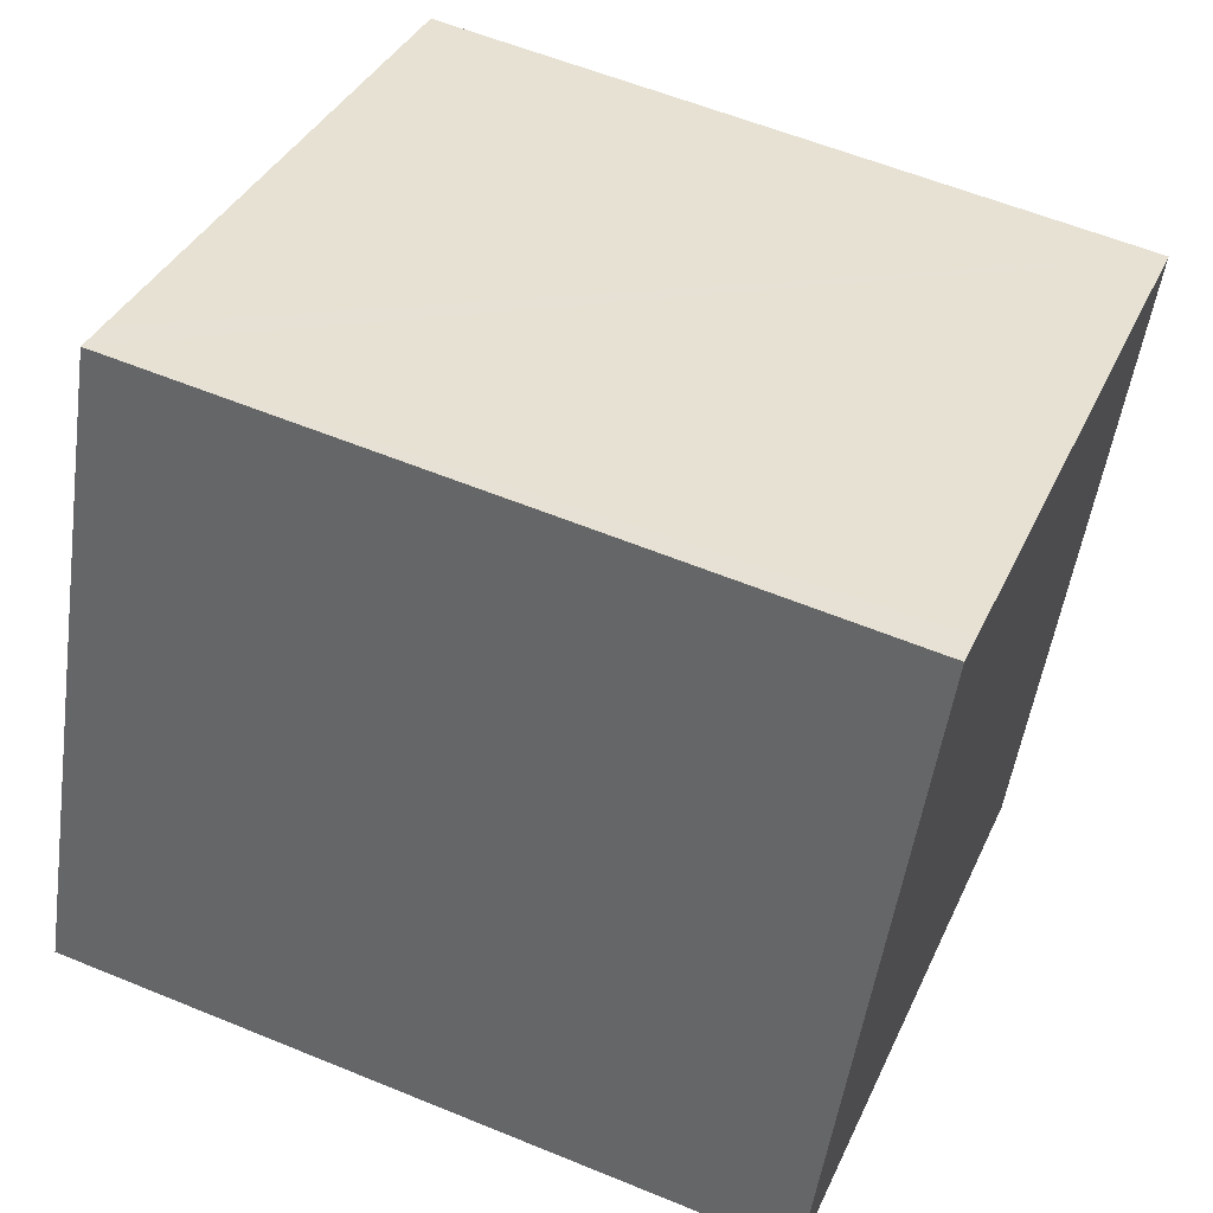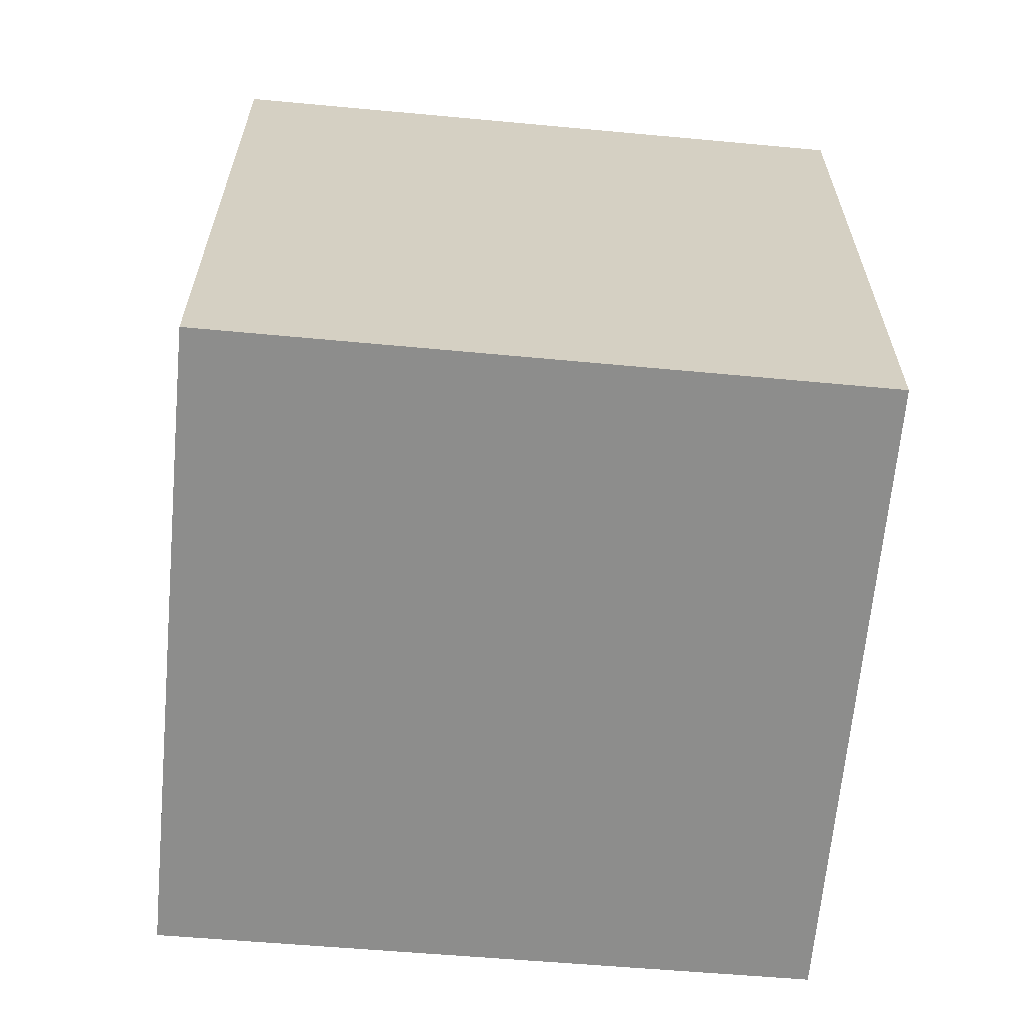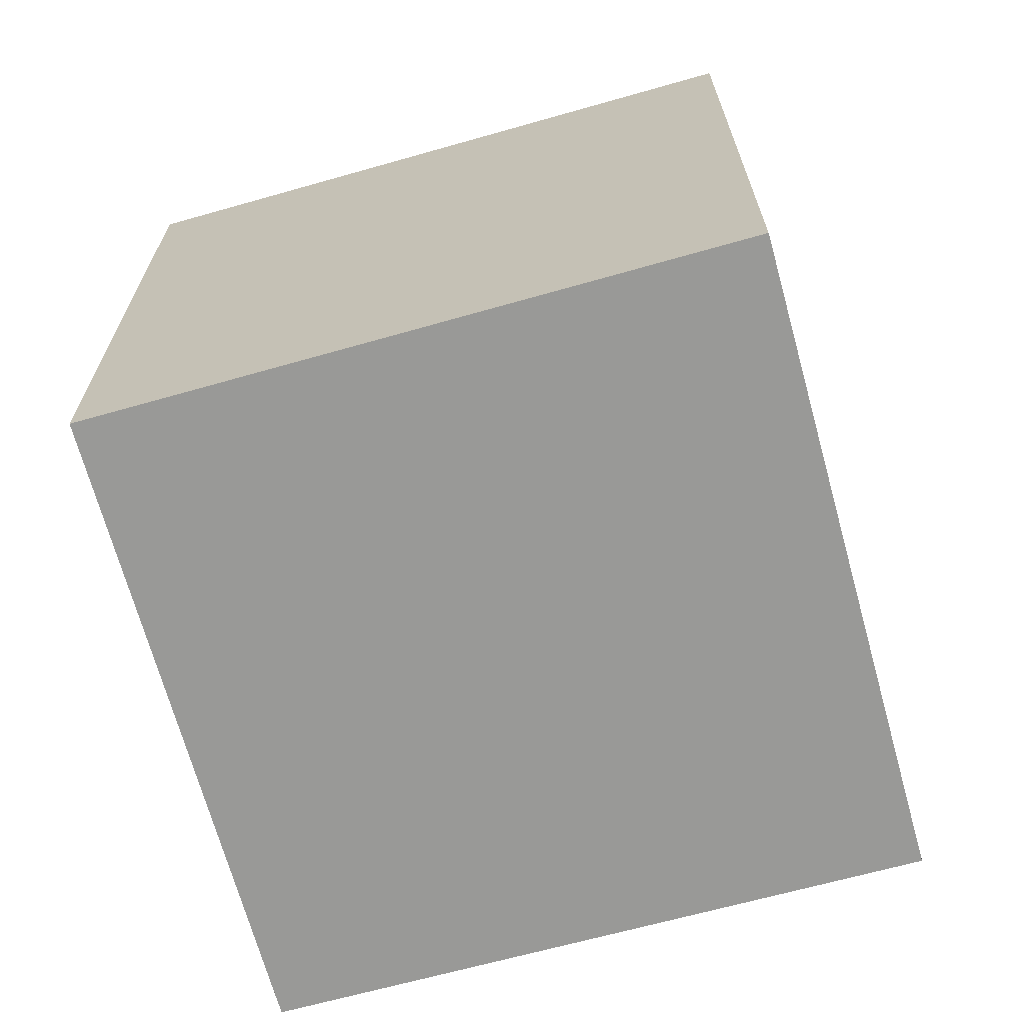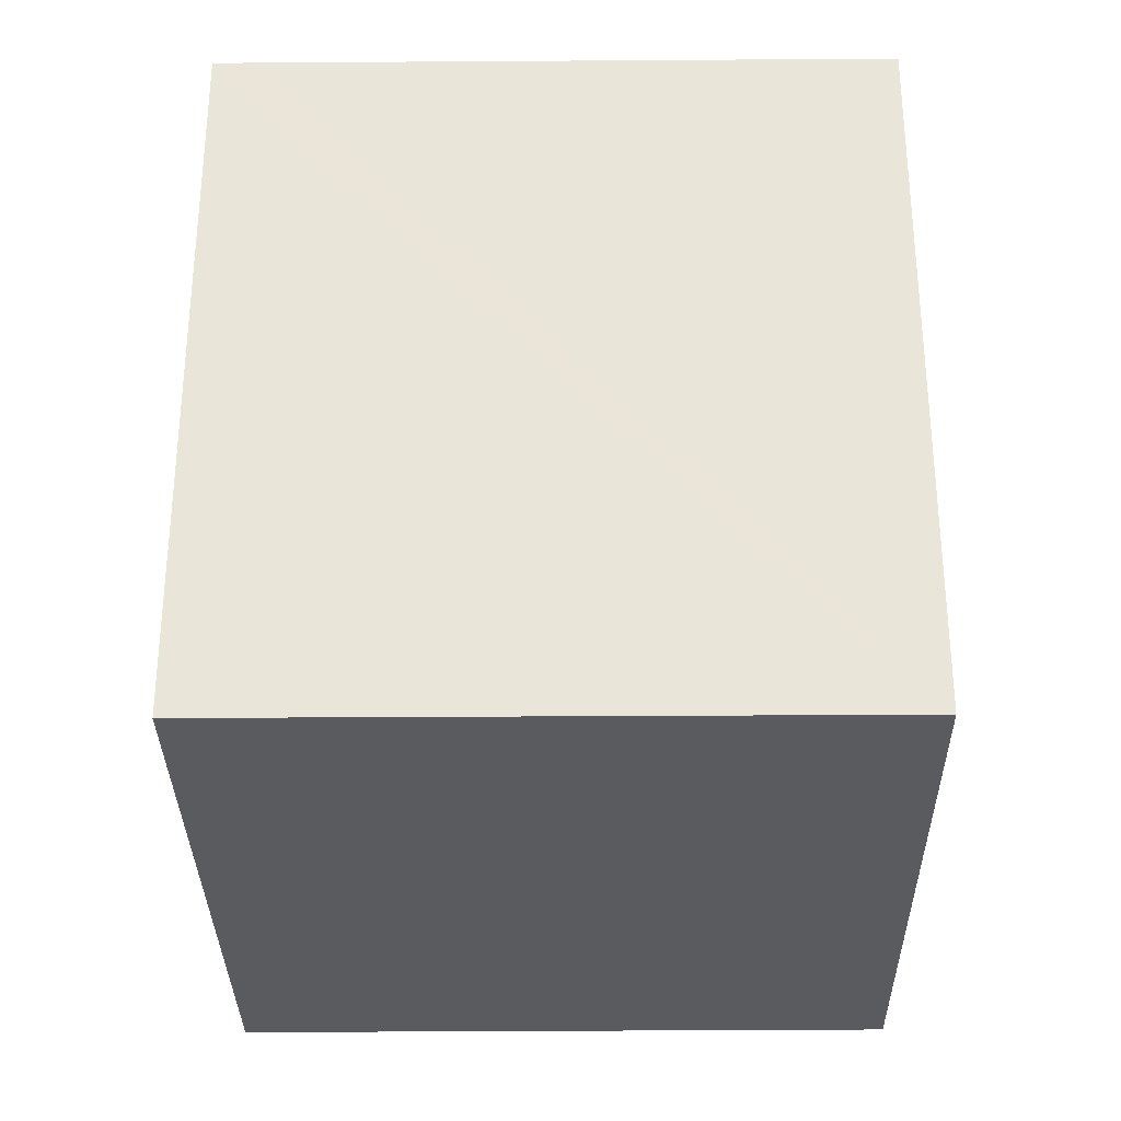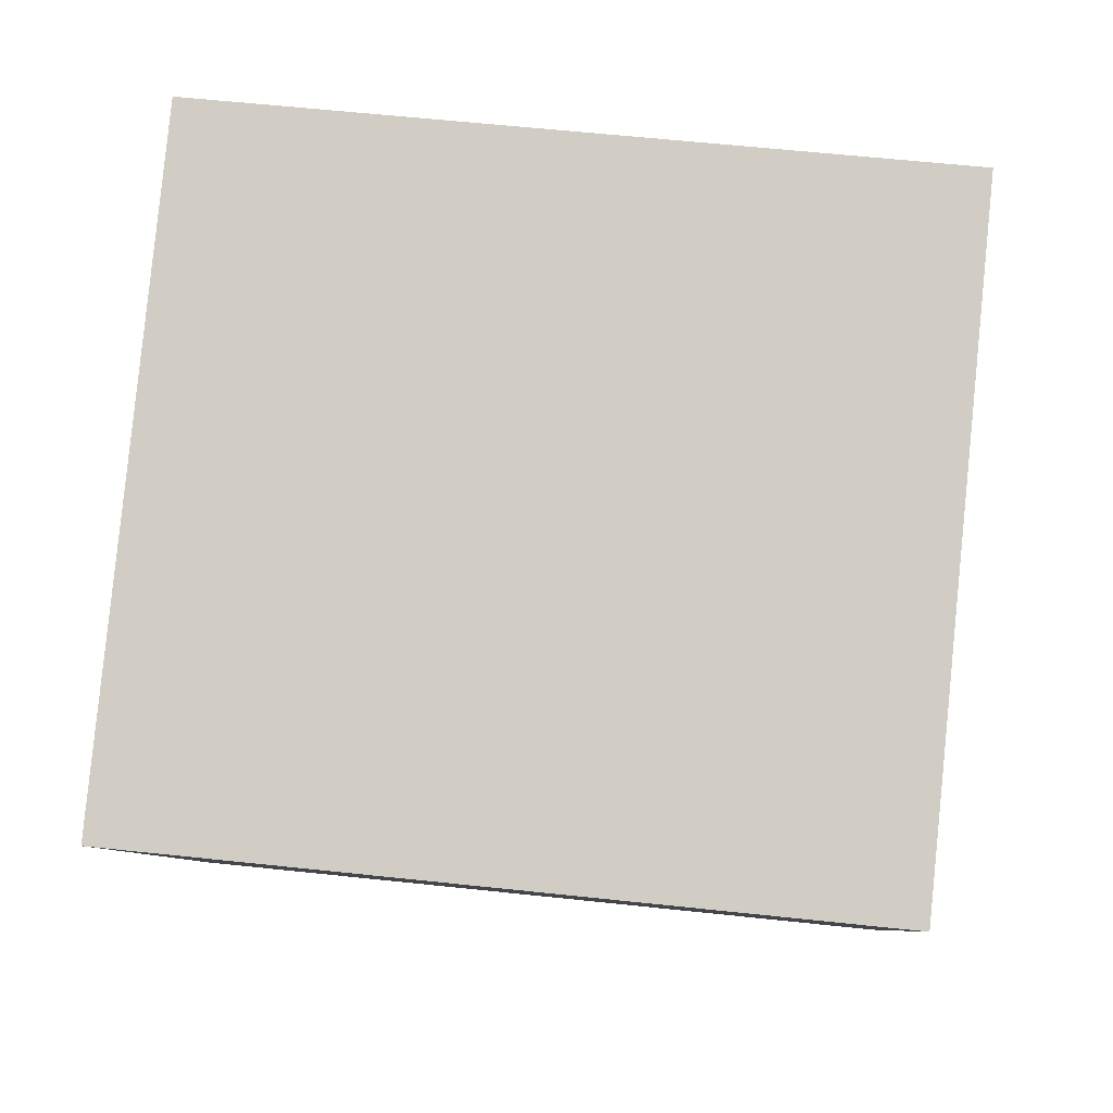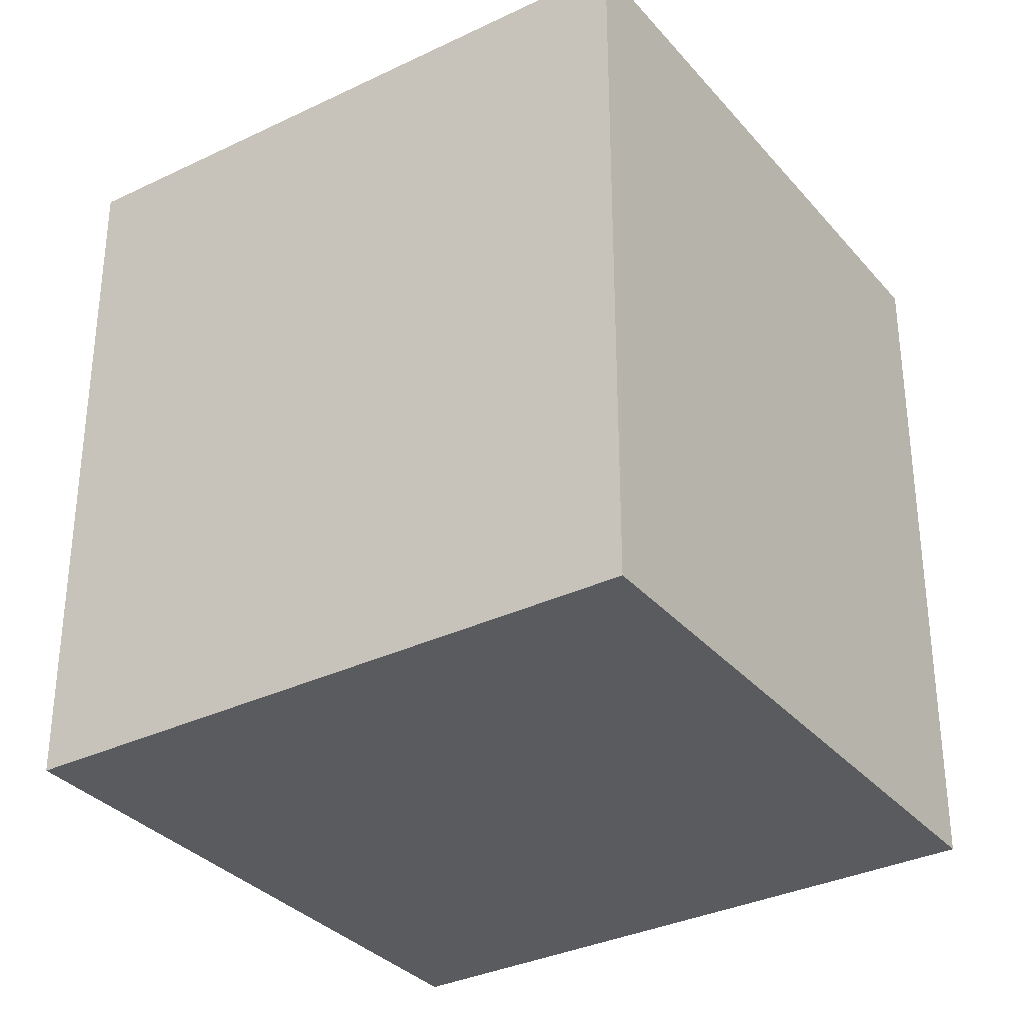
<metadata>
{"format":"obj","ext":"obj","renderer":"f3d","projection":"perspective","resolution":1024,"background":"white","views":[{"elev":58.1,"azim":-66.9,"up":"+Z"},{"elev":-64.4,"azim":106.4,"up":"+Y"},{"elev":-68.8,"azim":-53.0,"up":"+Y"},{"elev":-32.4,"azim":22.2,"up":"+Y"},{"elev":60.9,"azim":96.2,"up":"+Z"},{"elev":-33.0,"azim":145.3,"up":"+Y"}]}
</metadata>
<code>
v  0.738 2.228 1.907
v  1.801 2.228 -0.711
v  0 2.228 1.364e-16
v  1.878 2.228 -0.741
v  2.634 2.228 1.155
v  0.835 2.228 1.869
v  2.634 -7.072e-17 1.155
v  1.878 4.537e-17 -0.741
v  0 0 0
v  1.801 4.354e-17 -0.711
v  0.738 -1.168e-16 1.907
v  0.835 -1.144e-16 1.869
g defaultobject
f 1 2 3
f 2 1 4
f 4 1 5
f 5 1 6
f 7 4 5
f 4 7 8
f 8 2 4
f 2 8 3
f 3 8 9
f 9 8 10
f 9 1 3
f 1 9 11
f 6 7 5
f 7 6 1
f 7 1 12
f 12 1 11
f 12 8 7
f 8 12 10
f 10 12 9
f 9 12 11

</code>
